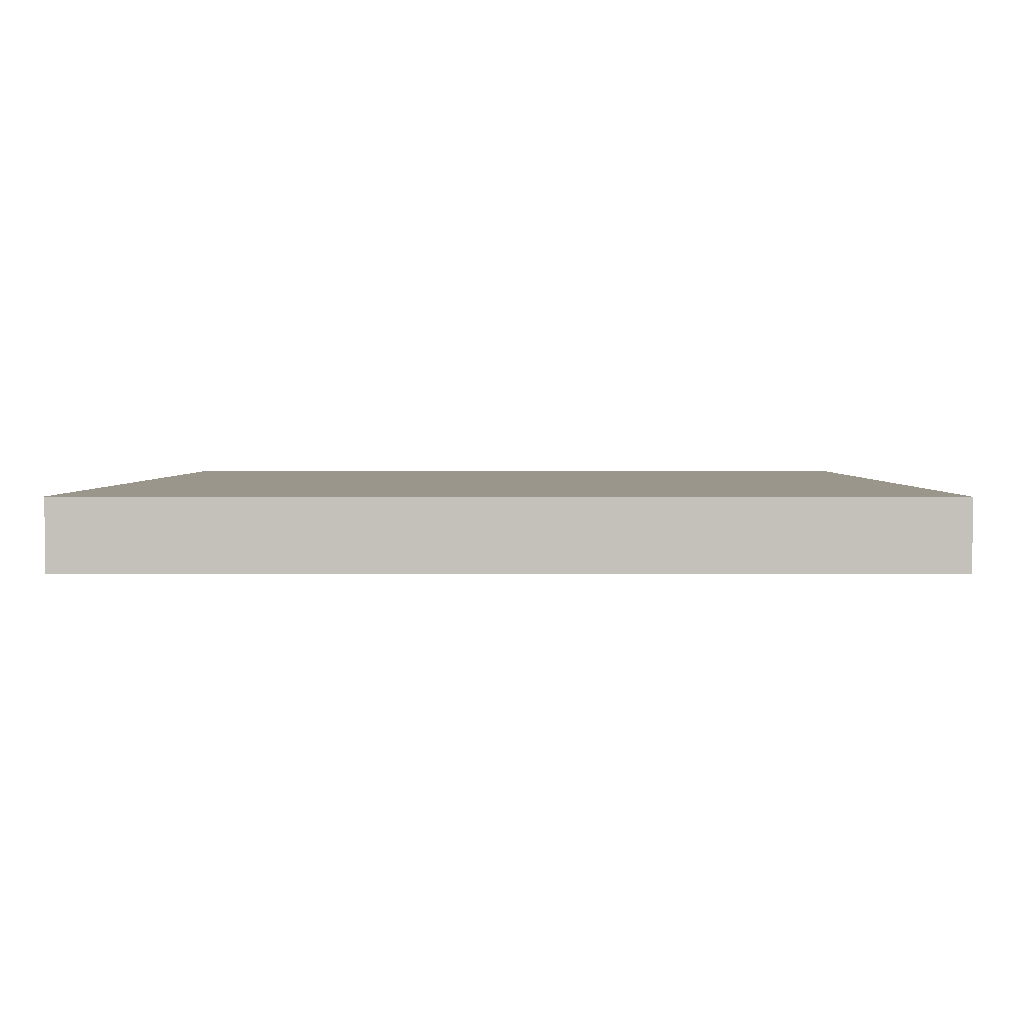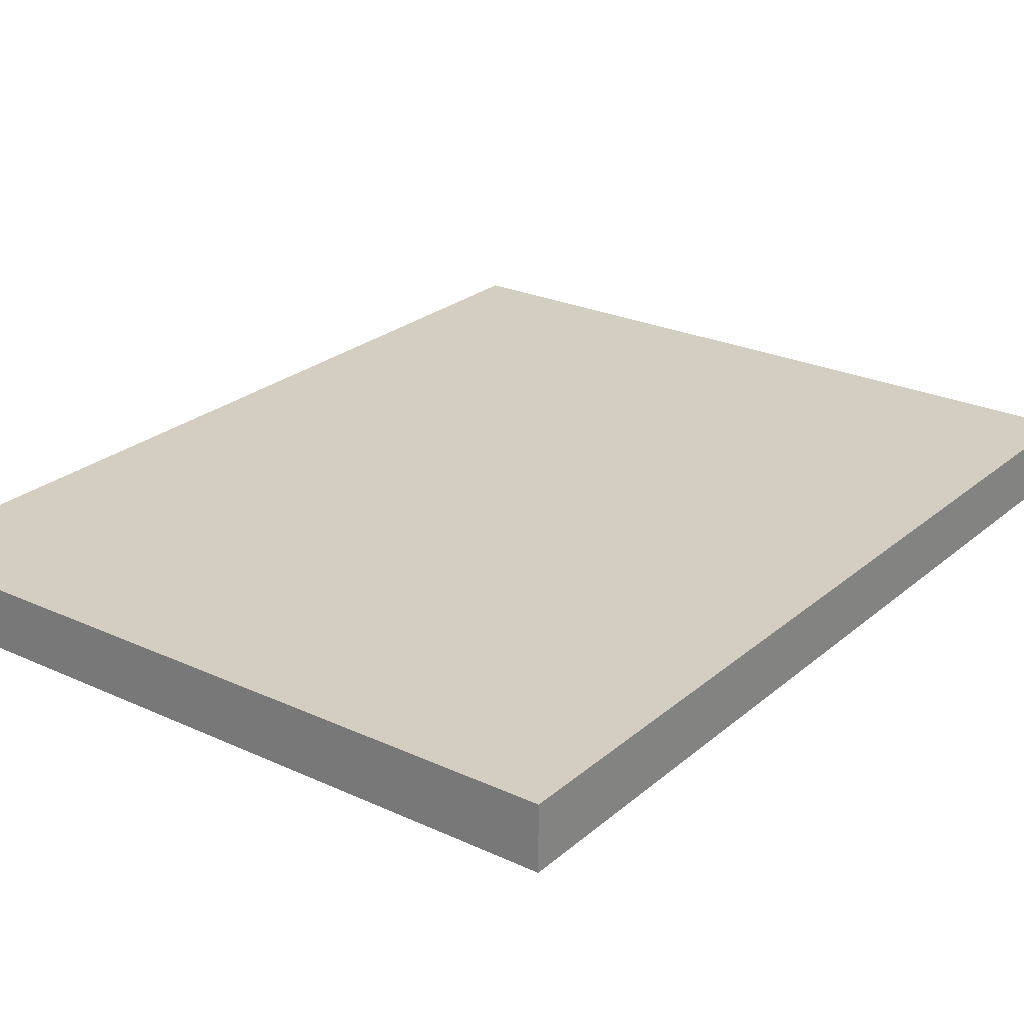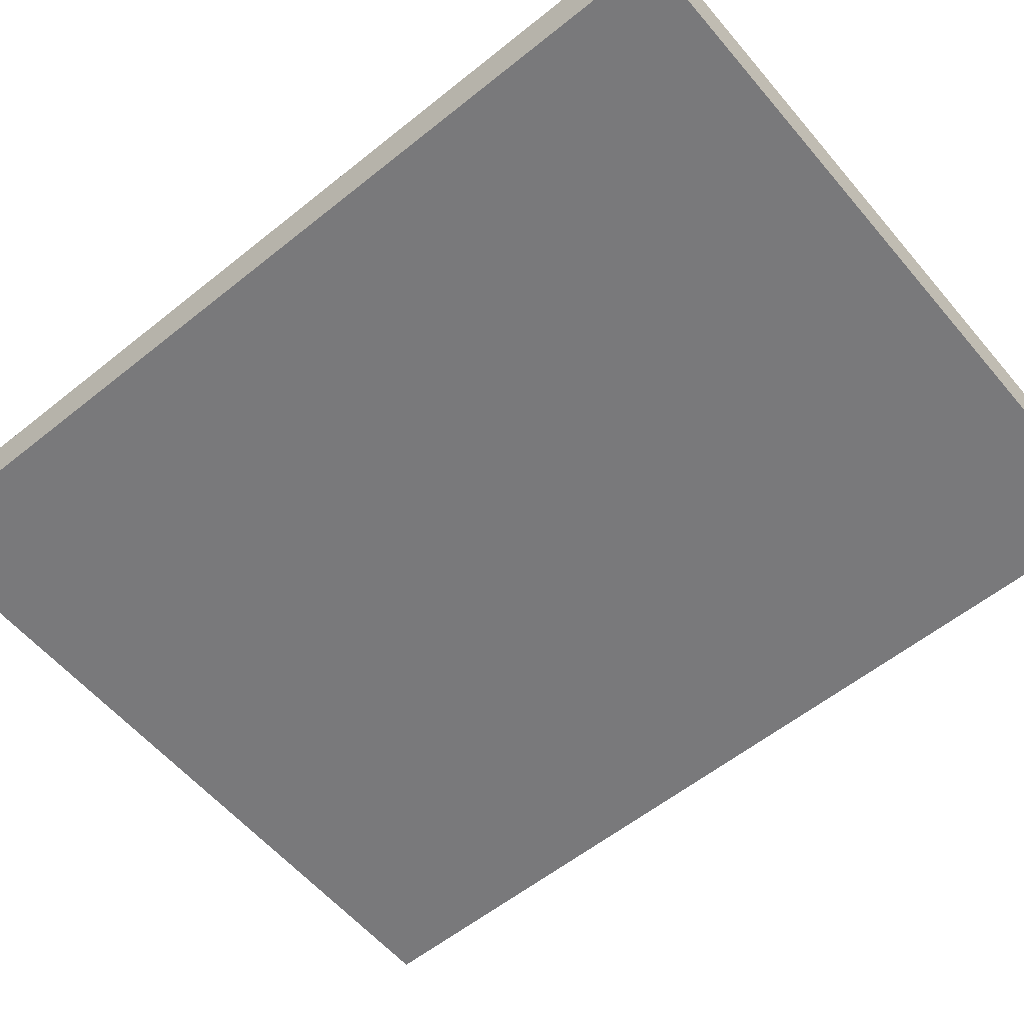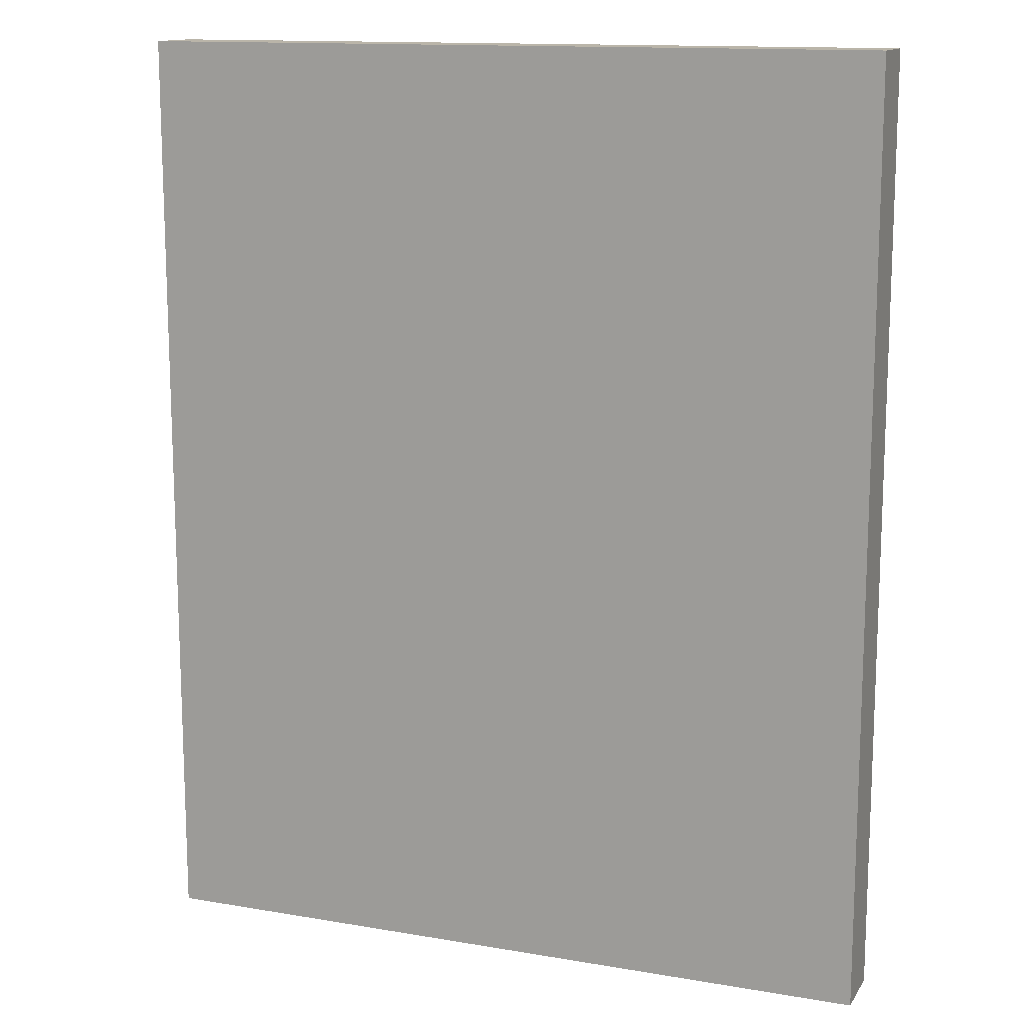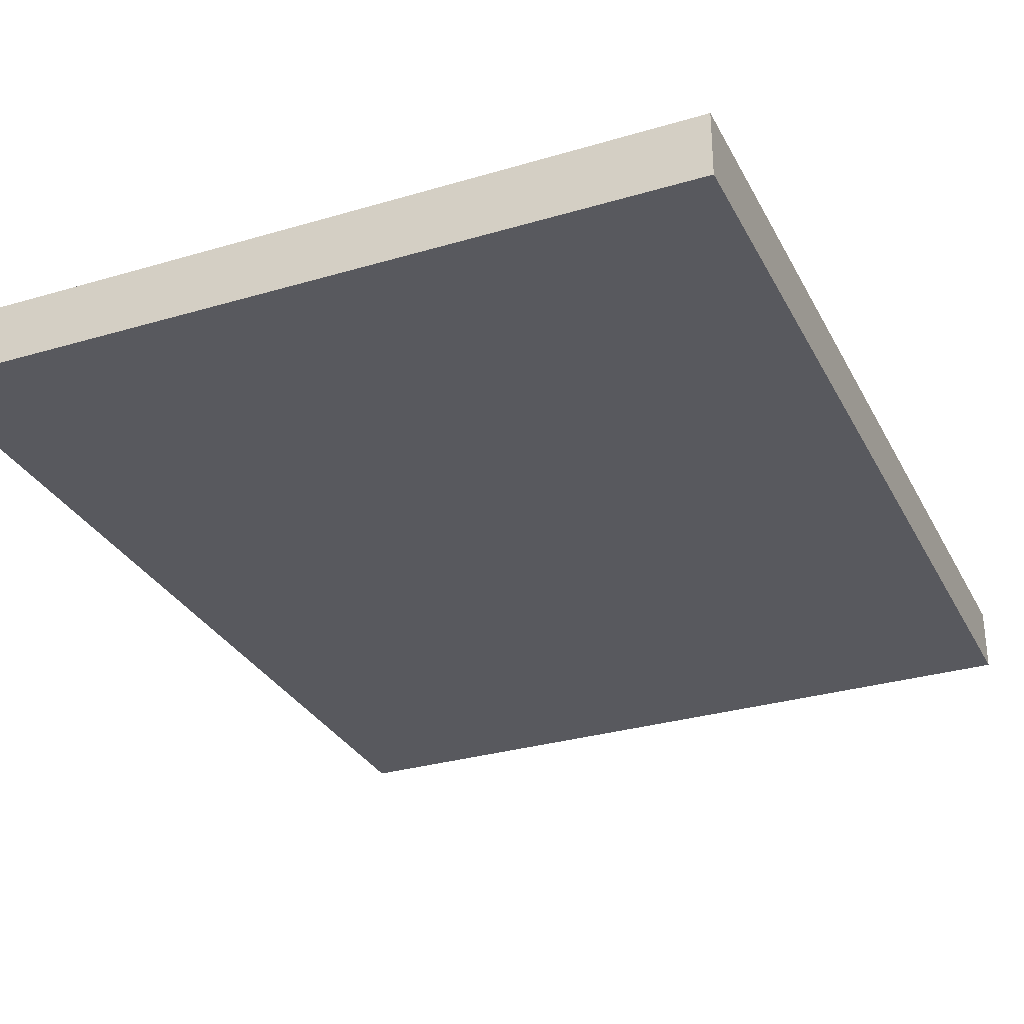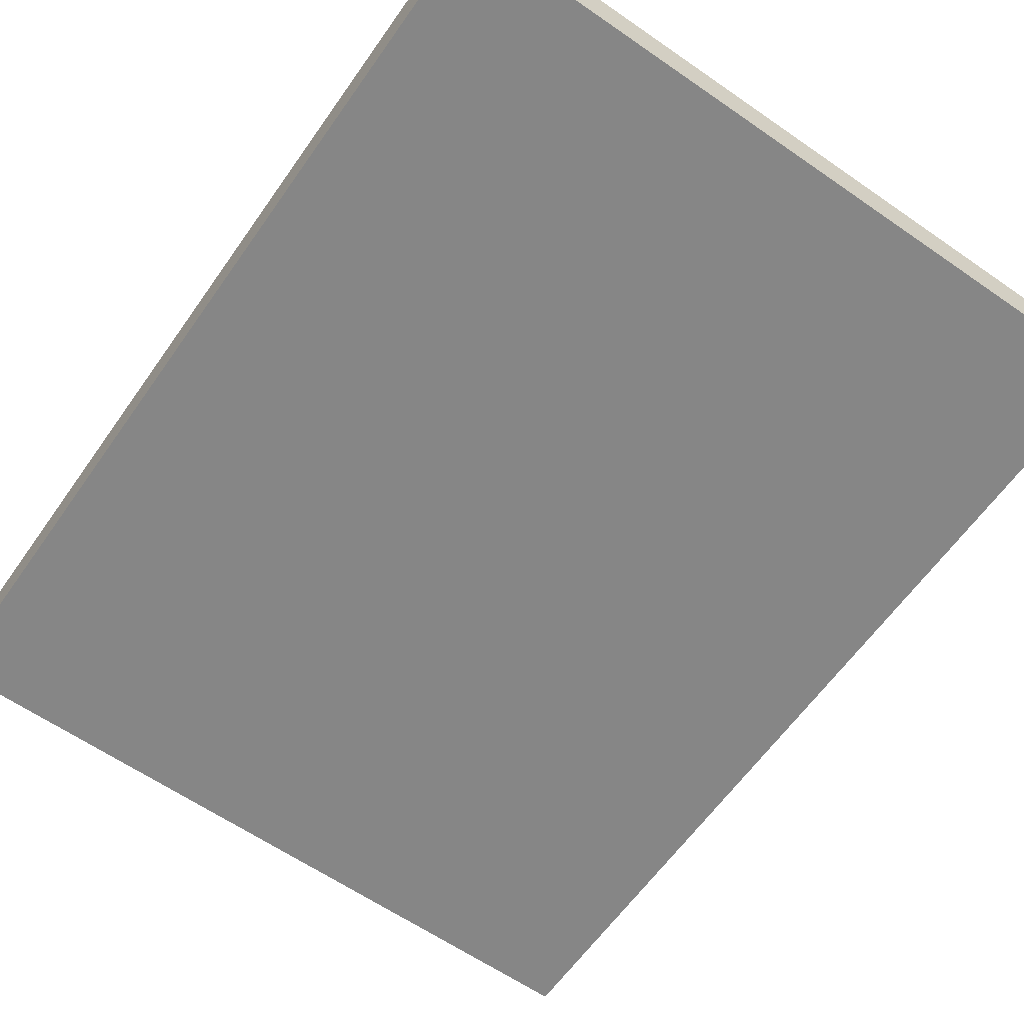
<metadata>
{"format":"obj","ext":"obj","renderer":"f3d","projection":"perspective","resolution":1024,"background":"white","views":[{"elev":2.3,"azim":-179.6,"up":"+Y"},{"elev":25.0,"azim":-143.3,"up":"+Y"},{"elev":-57.9,"azim":-50.2,"up":"+Y"},{"elev":13.5,"azim":21.1,"up":"+Z"},{"elev":-30.4,"azim":-156.7,"up":"+Y"},{"elev":-62.1,"azim":-35.1,"up":"+Y"}]}
</metadata>
<code>
g default
v -2.3 0.3 3.1
v -2.3 -0.1 3.1
v -2.3 -0.1 -2.9
v -2.3 0.3 -2.9
v 2.5 -0.1 -2.9
v 2.5 -0.1 3.1
v 2.5 0.3 3.1
v 2.5 0.3 -2.9
v -2.3 -0.1 -2.9
v -2.3 -0.1 3.1
v 2.5 -0.1 3.1
v 2.5 -0.1 -2.9
v -2.3 -0.1 -2.9
v 2.5 -0.1 3.1
v 2.5 0.3 3.1
v -2.3 0.3 3.1
v -2.3 0.3 -2.9
v 2.5 0.3 3.1
v -2.3 0.3 -2.9
v 2.5 0.3 -2.9
v 2.5 -0.1 3.1
v -2.3 -0.1 3.1
v -2.3 0.3 3.1
v 2.5 0.3 3.1
v -2.3 0.3 -2.9
v -2.3 -0.1 -2.9
v 2.5 -0.1 -2.9
v 2.5 0.3 -2.9
f 3 2 1
f 4 3 1
f 7 6 5
f 7 5 8
f 11 10 9
f 14 13 12
f 17 16 15
f 20 19 18
f 23 22 21
f 24 23 21
f 27 26 25
f 27 25 28

</code>
